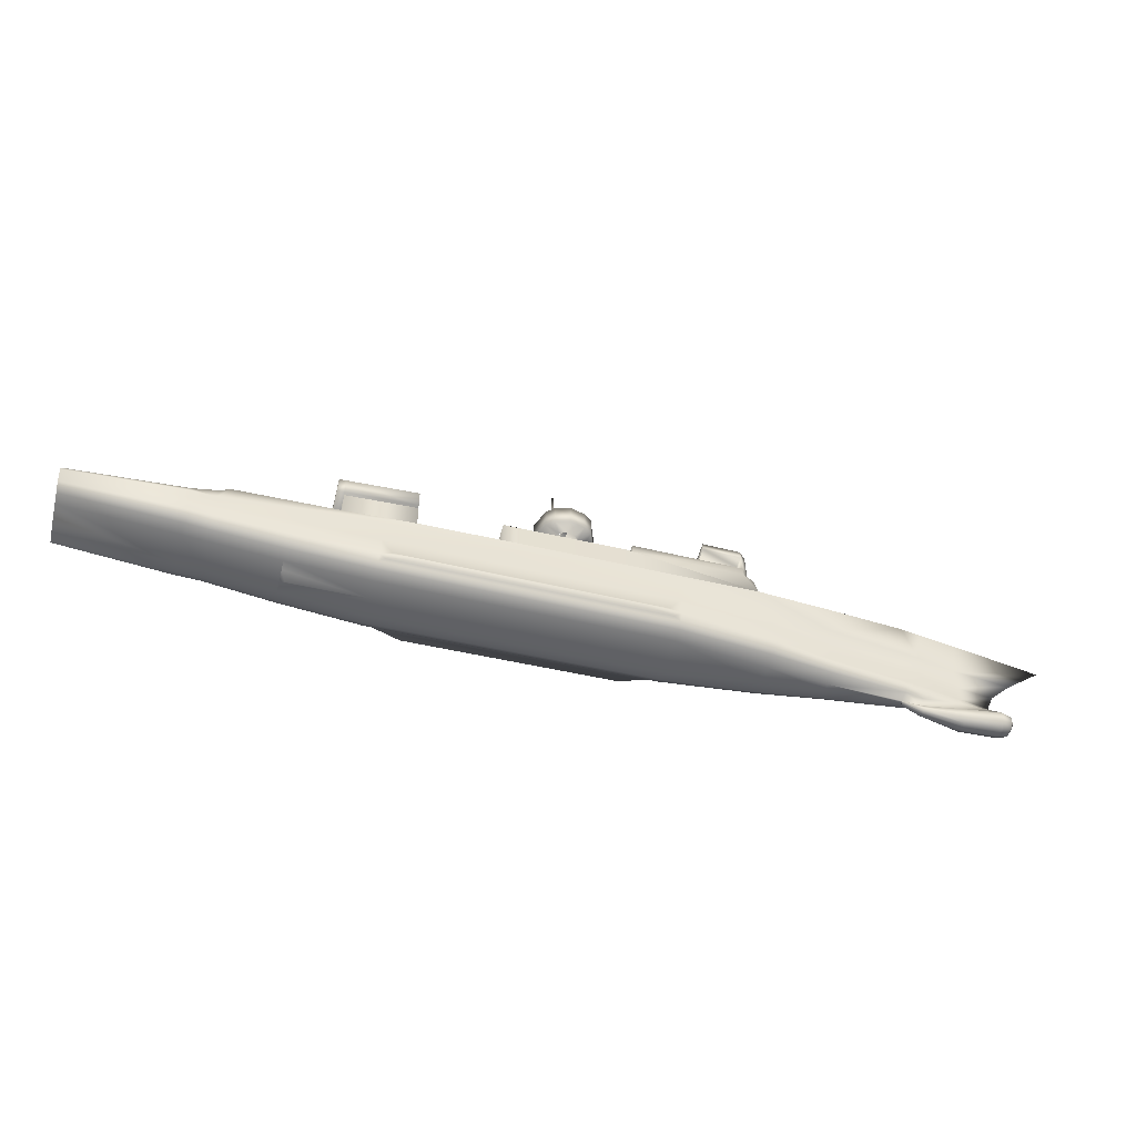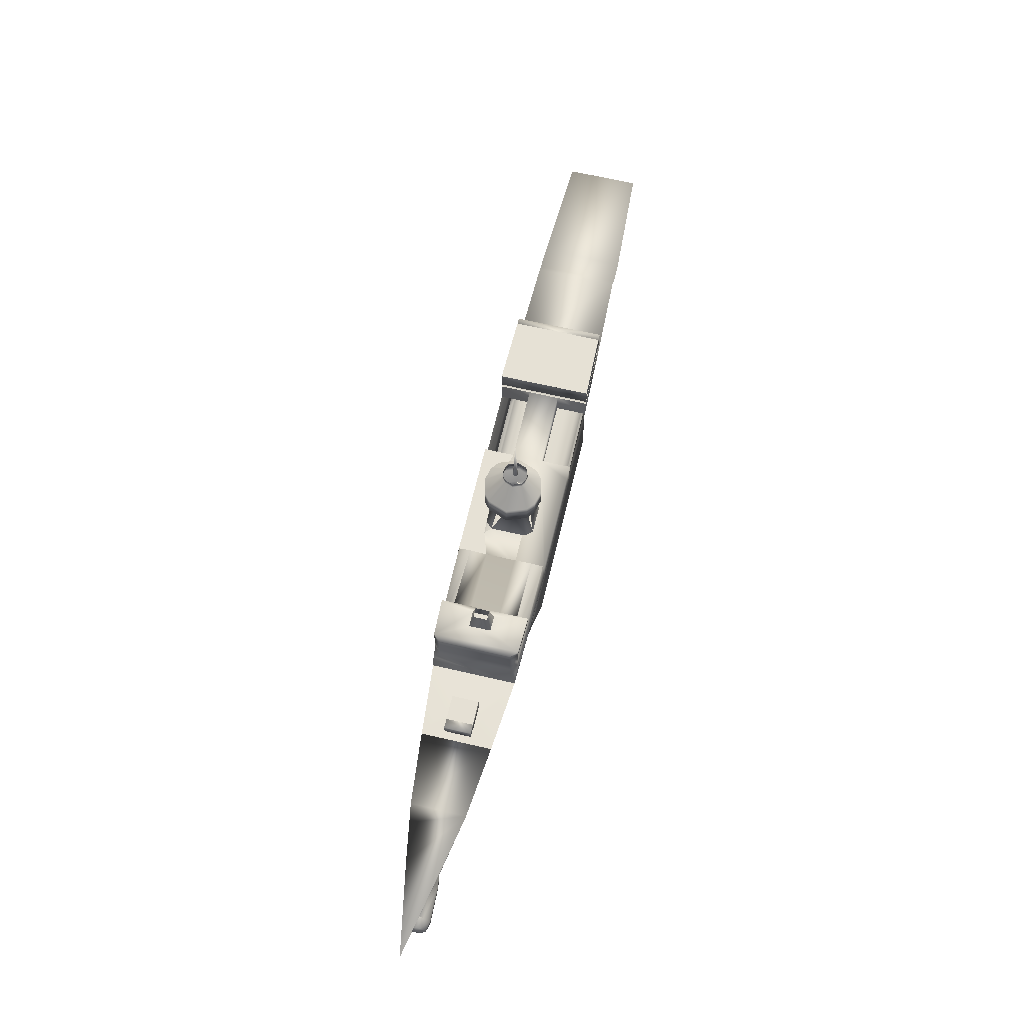
<metadata>
{"format":"obj","ext":"obj","renderer":"f3d","projection":"perspective","resolution":1024,"background":"white","views":[{"elev":-52.0,"azim":165.7,"up":"+Y"},{"elev":65.4,"azim":-76.9,"up":"+Y"}]}
</metadata>
<code>
o hull
v -193.1 -44.57 -0.2515
v -197.6 -46.9 -0.2565
v -198.8 -49.02 -0.2578
v -149 -47.45 0.488
v -157.7 -48.46 0.9016
v -175.8 -47.45 2.064
v -193.1 -44.57 2.281
v -197.6 -46.92 1.803
v -198.8 -49.02 0.7367
v -149 -48.14 1.01
v -157.7 -50.18 2.128
v -175.8 -50.34 4.925
v -193.1 -48.68 5.468
v -197.6 -49.06 4.336
v -198.8 -49.93 1.799
v -149 -48.36 1.005
v -157.7 -51.7 2.116
v -175.8 -53.75 4.897
v -193.1 -52.48 5.437
v -197.6 -52.08 4.312
v -198.8 -51.19 1.789
v -149 -48.51 0.4249
v -157.7 -52.76 0.8729
v -175.8 -56.14 1.997
v -193.1 -55.14 2.206
v -197.6 -54.2 1.743
v -198.8 -52.08 0.7118
v -149 -48.51 -0.2014
v -157.7 -52.75 -0.2112
v -175.8 -56.12 -0.2313
v -193.1 -55.12 -0.2515
v -197.6 -54.18 -0.2565
v -198.8 -52.07 -0.2578
v -175.8 -44.02 2.521
v -192.2 -44.02 0.08902
v -149 -40.51 5.957
v -157.8 -40.51 4.856
v -175.8 -40.51 1.718
v -190.1 -40.51 -0.2493
v -193.3 -32.98 -0.2529
v -149 -32.98 5.965
v -157.8 -32.98 4.859
v -175.8 -32.98 1.718
v -157.8 -22.69 5.987
v -175.8 -22.69 2.521
v -203.3 -22.69 -0.2634
v -149 -22.69 7.188
v -149 -13.66 12.98
v -157.8 -13.24 11.36
v -175.8 -12.34 8.139
v -218.9 -9.933 -0.28
v -157.8 -44.11 4.16
v -157.8 -46.14 2.892
v -149 -46.05 4.378
v -149 -44.09 5.955
v -114.7 -47.46 1.649
v -114.8 -46.06 7.372
v -114.8 -44.1 9.729
v -114.8 -40.52 9.852
v -114.8 -32.99 9.878
v -114.8 -22.69 11.68
v -114.8 -14.98 16.62
v -86.87 -47.46 4.299
v -86.95 -46.07 10.84
v -86.98 -44.11 13.5
v -86.98 -40.53 14.54
v -86.98 -33 15.28
v -86.98 -22.7 16.97
v -27.67 -43.57 21.95
v -44.55 -33 19.78
v -44.55 -22.71 20.5
v -21.46 -18.29 21.44
v -44.44 -47.47 9.048
v -44.51 -46.08 14.42
v -44.55 -44.11 17.39
v 85.06 -47.47 9.567
v 84.98 -46.07 14.94
v 84.95 -44.11 17.91
v 68.02 -43.56 22.55
v 84.94 -33 20.3
v 75.75 -22.7 21.01
v 70.97 -19.1 21.93
v 85.07 -47.47 0.05929
v -45.04 -40.53 18.94
v 84.94 -40.8 19.37
v 82.23 -42.59 18.43
v -41.83 -42.59 18.17
v 79.67 -39.25 19.47
v -39.28 -39.25 19.22
v 102.9 -19.47 21.25
v 122.9 -44.29 8.534
v 122.8 -43.03 13.99
v 122.7 -41.24 17.01
v 122.7 -38.23 18.54
v 122.7 -31.15 19.64
v 122.7 -22.91 20.33
v 154.6 -35.08 17.53
v 154.6 -28.23 18.36
v 154.7 -24.79 19.31
v 149.8 -18.47 19.95
v 154.7 -40.41 7.742
v 154.6 -39.3 13.08
v 154.6 -37.73 16.04
v 122.9 -44.29 3.636
v 120.6 -47.47 0.1044
v 165.7 -39.5 7.886
v 165.6 -38.43 13.33
v 165.6 -36.91 16.36
v 165.6 -34.35 17.79
v 165.6 -27.7 18.64
v 165.6 -24.51 19.69
v 165.6 -23.21 19.93
v 153.4 -20.99 20.15
v 218.7 -23.2 17.41
v 218.9 -23.21 0.2334
v 217.9 -34.82 0.2329
v 217.9 -34.82 7.381
v 217.8 -34.08 12.37
v 218 -33.05 15.12
v 218.2 -31.3 16.45
v 218.7 -24.17 17.24
v 26.77 -18.61 21.69
v 34.04 -18.61 21.73
v 34.1 -18.61 -21.7
v 26.83 -18.61 -21.68
v 218.7 -24.17 -16.77
v 218.3 -31.3 -15.99
v 218 -33.05 -14.66
v 217.8 -34.08 -11.9
v 217.9 -34.82 -6.915
v 218.7 -23.2 -16.83
v 153.4 -20.99 -19.85
v 165.7 -23.21 -19.61
v 165.7 -24.51 -19.36
v 165.6 -27.7 -18.31
v 165.6 -34.35 -17.47
v 165.6 -36.91 -16.04
v 165.7 -38.43 -13.01
v 165.7 -39.5 -7.564
v 122.9 -44.29 -3.422
v 154.6 -37.73 -15.75
v 154.7 -39.3 -12.79
v 154.8 -40.41 -7.449
v 149.8 -18.47 -19.66
v 154.7 -24.79 -19.02
v 154.6 -28.23 -18.06
v 154.6 -35.08 -17.24
v 122.8 -22.91 -20.12
v 122.8 -31.15 -19.42
v 122.8 -38.23 -18.33
v 122.8 -41.24 -16.8
v 122.8 -43.03 -13.77
v 122.9 -44.29 -8.321
v 103 -19.47 -21.06
v -39.23 -39.25 -19.36
v 79.72 -39.25 -19.36
v -41.78 -42.59 -18.31
v 82.27 -42.59 -18.31
v 84.99 -40.8 -19.26
v -44.99 -40.53 -19.09
v 71.03 -19.1 -21.83
v 75.8 -22.7 -20.9
v 84.99 -33 -20.18
v 68.08 -43.56 -22.47
v 84.99 -44.11 -17.79
v 85.02 -46.07 -14.82
v 85.08 -47.47 -9.448
v -44.5 -44.11 -17.54
v -44.48 -46.08 -14.57
v -44.41 -47.47 -9.198
v -21.41 -18.29 -21.56
v -44.5 -22.71 -20.65
v -44.5 -33 -19.93
v -27.62 -43.57 -22.06
v -86.94 -22.7 -17.23
v -86.94 -33 -15.53
v -86.94 -40.53 -14.8
v -86.94 -44.11 -13.76
v -86.92 -46.07 -11.09
v -86.86 -47.46 -4.552
v -114.8 -14.98 -16.95
v -114.8 -22.69 -12.01
v -114.8 -32.99 -10.2
v -114.8 -40.52 -10.18
v -114.8 -44.1 -10.06
v -114.8 -46.06 -7.698
v -114.7 -47.46 -1.975
v -149 -44.09 -6.358
v -149 -46.05 -4.781
v -157.8 -46.14 -3.315
v -157.8 -44.11 -4.582
v -175.8 -12.34 -8.601
v -157.8 -13.24 -11.79
v -149 -13.66 -13.38
v -149 -22.69 -7.591
v -175.8 -22.69 -2.983
v -157.8 -22.69 -6.409
v -175.8 -32.98 -2.181
v -157.8 -32.98 -5.281
v -149 -32.98 -6.368
v -175.8 -40.51 -2.181
v -157.8 -40.51 -5.279
v -149 -40.51 -6.36
v -192.2 -44.02 -0.5901
v -175.8 -44.02 -2.984
v -198.8 -52.08 -1.227
v -197.6 -54.2 -2.256
v -193.1 -55.14 -2.709
v -175.8 -56.14 -2.46
v -157.7 -52.76 -1.295
v -149 -48.51 -0.8277
v -198.8 -51.19 -2.304
v -197.6 -52.08 -4.824
v -193.1 -52.48 -5.94
v -175.8 -53.75 -5.36
v -157.7 -51.7 -2.538
v -149 -48.36 -1.408
v -198.8 -49.93 -2.315
v -197.6 -49.06 -4.849
v -193.1 -48.68 -5.971
v -175.8 -50.34 -5.387
v -157.7 -50.18 -2.55
v -149 -48.14 -1.413
v -198.8 -49.02 -1.252
v -197.6 -46.92 -2.316
v -193.1 -44.57 -2.784
v -175.8 -47.45 -2.527
v -157.7 -48.46 -1.324
v -149 -47.45 -0.8908
v -80.09 -16.37 -20.19
v -80.15 -16.37 19.94
v 71.06 -8.241 -7.242
v 71.08 -8.241 -21.83
v 103 -8.606 -21.06
v 103 -8.606 21.25
v 71.03 -8.241 21.93
v 71.04 -8.241 7.344
v 73.41 -8.259 -19.46
v 100.7 -8.588 -18.77
v 100.6 -8.588 18.95
v 73.36 -8.259 19.57
v 73.37 -8.259 7.347
v 73.39 -8.259 -7.239
v 73.38 -6.187 19.57
v 73.39 -6.187 7.347
v 73.41 -6.187 -7.239
v 73.42 -6.187 -19.46
v 100.7 -6.517 -18.77
v 100.7 -6.517 18.95
v 71.1 -6.169 -21.83
v 103 -6.535 -21.06
v 103 -6.535 21.25
v 71.04 -6.169 21.93
v 71.06 -6.169 7.344
v 71.08 -6.169 -7.242
v 71.11 2.369 21.93
v 71.13 2.369 7.344
v 71.15 2.369 -7.242
v 71.16 2.369 -21.83
v 103.1 2.004 -21.06
v 103.1 2.004 21.25
v 106.2 1.943 -21.05
v 106.1 -6.595 -21.05
v 106.1 -6.595 21.25
v 106.1 1.943 21.25
v 7.371 56.14 -0.0312
v 7.376 28 -1.22
v 7.963 28 -1.067
v 6.786 28 -1.066
v 6.504 28 -0.8402
v 6.196 28 -0.03377
v 6.501 28 0.7751
v 6.783 28 1.003
v 7.374 28 1.157
v 7.96 28 1.006
v 8.238 28 0.7871
v 8.554 28 -0.02859
v 8.24 28 -0.8468
v -7.724 -7.281 8.517
v -4.622 -7.351 11.66
v -1.441 15.3 6.471
v -3.378 15.35 4.91
v -4.602 -7.351 -11.75
v -7.71 -7.281 -8.627
v -3.362 15.35 -4.996
v -1.427 15.3 -6.548
v 11.59 -7.714 -8.758
v 8.487 -7.644 -11.84
v 5.825 15.14 -6.555
v 7.739 15.1 -5.033
v 8.468 -7.644 11.8
v 11.58 -7.714 8.73
v 7.724 15.1 4.982
v 5.81 15.14 6.495
v 9.662 15.05 -0.01831
v -5.251 15.39 -0.05016
v 2.212 15.22 -7.493
v 2.199 15.22 7.424
v -8.149 15.3 -9.292
v -4.537 15.3 -12.19
v 2.252 15.3 -13.95
v 8.995 15.3 -12.2
v 12.57 15.3 -9.363
v 16.16 15.3 -0.004471
v 12.54 15.3 9.326
v 8.967 15.3 12.15
v 2.229 15.3 13.88
v -4.565 15.3 12.11
v -8.177 15.3 9.192
v -11.67 15.3 -0.0639
v -4.565 25.33 12.11
v -8.177 25.33 9.192
v -11.67 25.33 -0.0639
v -8.149 25.33 -9.292
v -4.537 25.33 -12.19
v 2.252 25.33 -13.95
v 8.995 25.33 -12.2
v 12.57 25.33 -9.363
v 16.16 25.33 -0.004471
v 12.54 25.33 9.326
v 8.967 25.33 12.15
v 2.229 25.33 13.88
v 11.7 25.33 4.06
v 10.31 25.33 5.157
v 7.38 25.33 5.911
v 4.425 25.33 5.137
v 3.015 25.33 4
v 1.487 25.33 -0.04412
v 3.028 25.33 -4.076
v 4.436 25.33 -5.206
v 7.39 25.33 -5.973
v 10.32 25.33 -5.213
v 11.71 25.33 -4.109
v 13.28 25.33 -0.01819
v 10.32 28 -5.213
v 11.71 28 -4.109
v 13.28 28 -0.01819
v 11.7 28 4.06
v 10.31 28 5.157
v 7.38 28 5.911
v 4.425 28 5.137
v 3.015 28 4
v 1.487 28 -0.04412
v 3.028 28 -4.076
v 4.436 28 -5.206
v 7.39 28 -5.973
v -66.01 9.264 -5.18
v -58.86 9.104 -5.312
v -58.88 9.104 5.108
v -66.03 9.264 4.962
v -60 18.27 3.181
v -64.5 18.37 3.089
v -64.49 18.37 -3.304
v -59.98 18.27 -3.387
v -21.46 -18.29 21.44
v 70.97 -19.1 21.93
v 102.9 -19.47 21.25
v 26.77 -18.61 21.69
v 34.04 -18.61 21.73
v 34.1 -18.61 -21.7
v 26.83 -18.61 -21.68
v 103 -19.47 -21.06
v 71.03 -19.1 -21.83
v -21.41 -18.29 -21.56
v -80.09 -16.37 -20.19
v -80.15 -16.37 19.94
v 71.01 -19.1 -7.242
v 70.99 -19.1 7.344
v 34.08 -18.61 -7.227
v 34.06 -18.61 7.25
v -21.35 -7.428 -21.56
v 26.88 -7.748 -21.68
v 34.15 -7.748 -21.7
v 34.14 -7.748 -7.227
v 71.06 -8.241 -7.242
v 71.08 -8.241 -21.83
v 103 -8.606 -21.06
v 103 -8.606 21.25
v 71.03 -8.241 21.93
v 71.04 -8.241 7.344
v 34.12 -7.748 7.25
v 34.1 -7.748 21.73
v 26.83 -7.748 21.69
v -21.4 -7.428 21.44
v -23.85 -6.967 -20.86
v -23.9 -6.967 20.71
v -23.89 -6.967 6.851
v -23.87 -6.967 -7.004
v -23.53 -2.682 -20.86
v -23.55 -2.682 -7.004
v -23.57 -2.682 6.851
v -23.59 -2.682 20.71
v -74.12 -6.575 -20.29
v -78.09 -9.488 -20.19
v -77.23 -6.505 -17.08
v -76.91 -2.221 -17.08
v -73.8 -2.29 -20.29
v -77.27 -6.505 16.84
v -78.14 -9.488 19.95
v -74.17 -6.575 20.06
v -73.86 -2.29 20.06
v -76.96 -2.221 16.84
v -73.68 5.594 20.06
v -76.78 5.663 16.84
v -76.74 5.663 -17.08
v -73.63 5.594 -20.29
v -56.15 5.202 -20.88
v -56.17 5.202 -7.023
v -56.18 5.202 6.832
v -56.2 5.202 20.69
v -56 5.198 15.16
v -23.39 -2.686 15.18
v -73.66 -2.295 14.53
v -73.48 5.59 14.53
v -73.44 5.59 -14.77
v -73.62 -2.295 -14.77
v -23.35 -2.686 -15.33
v -55.97 5.198 -15.35
v -56.08 8.969 -7.023
v -56.1 8.969 6.832
v -56.12 8.969 20.69
v -73.59 9.361 20.06
v -76.69 9.43 16.84
v -76.65 9.43 -17.08
v -73.54 9.361 -20.29
v -56.07 8.969 -20.88
v -66.01 9.264 -5.18
v -58.86 9.104 -5.312
v -58.88 9.104 5.108
v -66.03 9.264 4.962
v -7.724 -7.281 8.517
v -10.81 -7.268 11.27
v -4.622 -7.351 11.66
v -10.79 -7.268 -11.38
v -7.71 -7.281 -8.627
v 11.59 -7.714 -8.758
v 14.68 -7.727 -11.52
v 8.468 -7.644 11.8
v 14.66 -7.727 11.5
v 11.58 -7.714 8.73
v -95.86 -15.04 6.206
v -107.5 -15 6.198
v -107.5 -12.88 6.198
v -107.4 -12.88 -6.485
v -95.84 -12.91 -6.483
v -95.86 -12.91 6.206
v -107.4 -7.562 -6.485
v -95.82 -7.598 -6.483
v -95.84 -7.598 6.206
v -107.4 -7.562 6.198
v -111.8 -7.549 6.192
v -111.8 -12.86 6.192
v -111.8 -12.86 -6.491
v -111.8 -7.549 -6.491
v -107.5 -15 6.198
v -107.4 -15 -6.485
v -95.84 -15.04 -6.483
v -107.5 -12.88 6.198
v -107.4 -12.88 -6.485
v -95.84 -12.91 -6.483
v -114.8 -14.98 16.62
v -114.8 -14.98 -16.95
v -80.09 -16.37 -20.19
v -80.15 -16.37 19.94
v -95.86 -15.04 6.206
v -107.5 -15 6.198
v -107.4 -15 -6.485
v -95.84 -15.04 -6.483
v 71.11 2.369 21.93
v 71.13 2.369 7.344
v 71.15 2.369 -7.242
v 71.16 2.369 -21.83
v 103.1 2.004 -21.06
v 103.1 2.004 21.25
v -107.4 -7.562 -6.485
v -95.82 -7.598 -6.483
v -95.84 -7.598 6.206
v -107.4 -7.562 6.198
v -21.35 -7.428 -21.56
v 26.88 -7.748 -21.68
v 34.15 -7.748 -21.7
v 34.14 -7.748 -7.227
v -23.85 -6.967 -20.86
v -23.87 -6.967 -7.004
v -4.602 -7.351 -11.75
v -10.79 -7.268 -11.38
v 14.68 -7.727 -11.52
v 8.487 -7.644 -11.84
g hull_default
f 1 226 225 2
f 2 8 7 1
f 2 225 224 3
f 3 9 8 2
f 3 224 218 212 206 33 27 21 15 9
f 4 54 53 5
f 4 56 57 54
f 4 229 187 56
f 5 11 10 4
f 5 53 34 6
f 6 12 11 5
f 6 34 35 7
f 7 13 12 6
f 7 35 204 226 1
f 8 14 13 7
f 9 15 14 8
f 10 16 22 28 211 217 223 229 4
f 11 17 16 10
f 12 18 17 11
f 13 19 18 12
f 14 20 19 13
f 15 21 20 14
f 17 23 22 16
f 18 24 23 17
f 19 25 24 18
f 20 26 25 19
f 21 27 26 20
f 23 29 28 22
f 24 30 29 23
f 25 31 30 24
f 26 32 31 25
f 27 33 32 26
f 29 210 211 28
f 30 209 210 29
f 31 208 209 30
f 32 207 208 31
f 33 206 207 32
f 34 38 39 35
f 34 52 37 38
f 34 53 52
f 36 41 42 37
f 36 59 60 41
f 37 42 43 38
f 37 52 55 36
f 38 43 40 39
f 39 204 35
f 40 198 201 39
f 41 47 44 42
f 41 60 61 47
f 42 44 45 43
f 43 45 46 40
f 44 49 50 45
f 45 50 51 46
f 46 196 198 40
f 47 48 49 44
f 47 61 62 48
f 48 194 193 192 51 50 49
f 51 192 196 46
f 53 54 55 52
f 54 57 58 55
f 55 58 59 36
f 56 63 64 57
f 56 187 180 63
f 57 64 65 58
f 58 65 66 59
f 59 66 67 60
f 60 67 68 61
f 61 68 231 62
f 62 181 194 48
f 63 73 74 64
f 63 180 170 73
f 64 74 75 65
f 65 75 84 66
f 66 84 70 67
f 67 70 71 68
f 69 87 86 79
f 69 89 84
f 70 80 81 71
f 70 89 88 80
f 71 72 231 68
f 71 81 82 123 122 72
f 73 76 77 74
f 73 170 167 83 76
f 74 77 78 75
f 75 87 84
f 76 91 92 77
f 77 92 93 78
f 78 86 87 75
f 78 93 94 85
f 79 86 85
f 79 88 89 69
f 80 88 85
f 80 95 96 81
f 81 96 90 82
f 83 104 91 76
f 83 105 104
f 83 140 105
f 83 167 153 140
f 84 87 69
f 84 89 70
f 85 86 78
f 85 88 79
f 85 94 95 80
f 91 101 102 92
f 91 104 140 153 143 101
f 92 102 103 93
f 93 103 97 94
f 94 97 98 95
f 95 98 99 96
f 96 99 100 90
f 97 109 110 98
f 98 110 111 99
f 99 113 100
f 100 144 154 90
f 101 106 107 102
f 101 143 139 106
f 102 107 108 103
f 103 108 109 97
f 105 140 104
f 106 117 118 107
f 106 139 130 116 117
f 107 118 119 108
f 108 119 120 109
f 109 120 121 110
f 110 121 114 112 111
f 111 112 113 99
f 112 133 132 113
f 113 132 144 100
f 114 115 131 133 112
f 114 121 120 119 118 117 116 115
f 116 130 129 128 127 126 131 115
f 124 161 162 172 171 125
f 126 135 134 133 131
f 127 136 135 126
f 128 137 136 127
f 129 138 137 128
f 130 139 138 129
f 132 145 144
f 133 134 145 132
f 135 146 145 134
f 136 147 146 135
f 137 141 147 136
f 138 142 141 137
f 139 143 142 138
f 141 151 150 147
f 142 152 151 141
f 143 153 152 142
f 145 148 154 144
f 146 149 148 145
f 147 150 149 146
f 148 162 161 154
f 149 163 162 148
f 150 159 163 149
f 151 165 159 150
f 152 166 165 151
f 153 167 166 152
f 155 173 163 156
f 155 174 160
f 156 163 159
f 156 164 174 155
f 157 168 160
f 157 174 164 158
f 158 164 159
f 158 165 168 157
f 159 164 156
f 159 165 158
f 160 173 155
f 160 174 157
f 160 177 176 173
f 163 173 172 162
f 166 169 168 165
f 167 170 169 166
f 168 178 177 160
f 169 179 178 168
f 170 180 179 169
f 172 175 230 171
f 173 176 175 172
f 176 183 182 175
f 177 184 183 176
f 178 185 184 177
f 179 186 185 178
f 180 187 186 179
f 182 181 230 175
f 182 195 194 181
f 183 200 195 182
f 184 203 200 183
f 185 188 203 184
f 186 189 188 185
f 187 229 189 186
f 189 190 191 188
f 189 229 228 190
f 190 205 191
f 190 228 227 205
f 191 202 203 188
f 191 205 201 202
f 193 197 196 192
f 194 195 197 193
f 195 200 199 197
f 197 199 198 196
f 199 202 201 198
f 200 203 202 199
f 201 205 204 39
f 205 227 226 204
f 206 212 213 207
f 207 213 214 208
f 208 214 215 209
f 209 215 216 210
f 210 216 217 211
f 212 218 219 213
f 213 219 220 214
f 214 220 221 215
f 215 221 222 216
f 216 222 223 217
f 218 224 225 219
f 219 225 226 220
f 220 226 227 221
f 221 227 228 222
f 222 228 229 223
f 232 243 238 233
f 233 238 239 234
f 234 239 240 235
f 235 240 241 236
f 236 241 242 237
f 237 242 243 232
f 238 247 248 239
f 239 248 249 240
f 240 249 244 241
f 241 244 245 242
f 242 245 246 243
f 243 246 247 238
f 244 253 254 245
f 245 254 255 246
f 246 255 250 247
f 247 250 251 248
f 248 251 252 249
f 249 252 253 244
f 250 259 260 251
f 251 263 264 252
f 252 261 256 253
f 252 264 265 261
f 253 256 257 254
f 254 257 258 255
f 255 258 259 250
f 260 262 263 251
f 261 265 262 260
f 262 265 264 263
f 266 268 267
f 266 278 268
f 267 269 266
f 269 270 266
f 270 271 266
f 271 272 266
f 272 273 266
f 273 274 266
f 274 275 266
f 275 276 266
f 276 277 266
f 277 278 266
f 279 296 284
f 280 281 282 279
f 281 308 309 282
f 282 296 279
f 282 309 310 296
f 283 297 288
f 284 285 286 283
f 285 299 300 286
f 286 297 283
f 286 300 301 297
f 287 295 292
f 288 289 290 287
f 289 302 303 290
f 290 295 287
f 290 303 304 295
f 291 298 280
f 292 293 294 291
f 293 305 306 294
f 294 298 291
f 294 306 307 298
f 295 304 305 293
f 296 310 299 285
f 297 301 302 289
f 298 307 308 281
f 299 314 315 300
f 300 315 316 301
f 301 316 317 302
f 302 317 318 303
f 303 318 319 304
f 304 319 320 305
f 305 320 321 306
f 306 321 322 307
f 307 322 311 308
f 308 311 312 309
f 309 312 313 310
f 310 313 314 299
f 311 326 327 312
f 312 327 328 313
f 313 328 329 314
f 314 329 330 315
f 315 330 331 316
f 316 331 332 317
f 317 332 333 318
f 318 333 334 319
f 319 334 323 320
f 320 323 324 321
f 321 324 325 322
f 322 325 326 311
f 323 338 339 324
f 324 339 340 325
f 325 340 341 326
f 326 341 342 327
f 327 342 343 328
f 328 343 344 329
f 329 344 345 330
f 330 345 346 331
f 331 346 335 332
f 332 335 336 333
f 333 336 337 334
f 334 337 338 323
f 347 353 354 348
f 348 354 351 349
f 349 351 352 350
f 350 352 353 347
f 355 384 386 400 399 366
f 356 379 380 368
f 357 378 379 356
f 358 383 384 355
f 359 382 383 358
f 360 373 374 369
f 361 372 373 360
f 362 377 378 357
f 363 376 377 362
f 364 371 372 361
f 365 394 393 385 371 364
f 366 399 398 395 394 365
f 367 375 376 363
f 368 380 381 370
f 369 374 375 367
f 370 381 382 359
f 374 381 380 375
f 374 437 436 440 439 381
f 381 439 438 433 432 387 386 384 383 382
f 385 389 390 388
f 385 393 397 389
f 387 391 392 386
f 387 432 431 435 434 388
f 388 390 391 387
f 390 408 409 391
f 390 417 418 408
f 392 401 400 386
f 392 412 413 401
f 394 395 393
f 395 396 397 393
f 395 398 402 396
f 396 405 406 397
f 397 416 417 389
f 399 400 398
f 400 401 402 398
f 401 403 404 402
f 401 413 414 403
f 402 404 405 396
f 403 414 411 410
f 403 422 423 404
f 404 423 424 405
f 405 424 425 406
f 406 415 416 397
f 406 425 426 407
f 407 418 415 406
f 407 426 419 408
f 408 419 420 409
f 409 411 412 391
f 409 420 421 410
f 410 421 422 403
f 411 414 413 412
f 415 418 417 416
f 419 426 428 429 421 420
f 421 429 430 422
f 422 430 427 425 424 423
f 425 427 428 426
f 441 446 443 442
f 443 452 453 444
f 444 447 448 445
f 444 453 454 447
f 445 448 449 446
f 446 449 450 443
f 447 454 451 450
f 450 451 452 443
f 451 454 453 452
f 455 458 459 456
f 456 459 460 457
f 461 466 467 462
f 462 467 468 463
f 463 468 465 464
f 464 465 466 461
f 469 474 473 472 471 470
f 475 478 477 476
f 479 483 484 486 485 488 487 482 481 480

</code>
